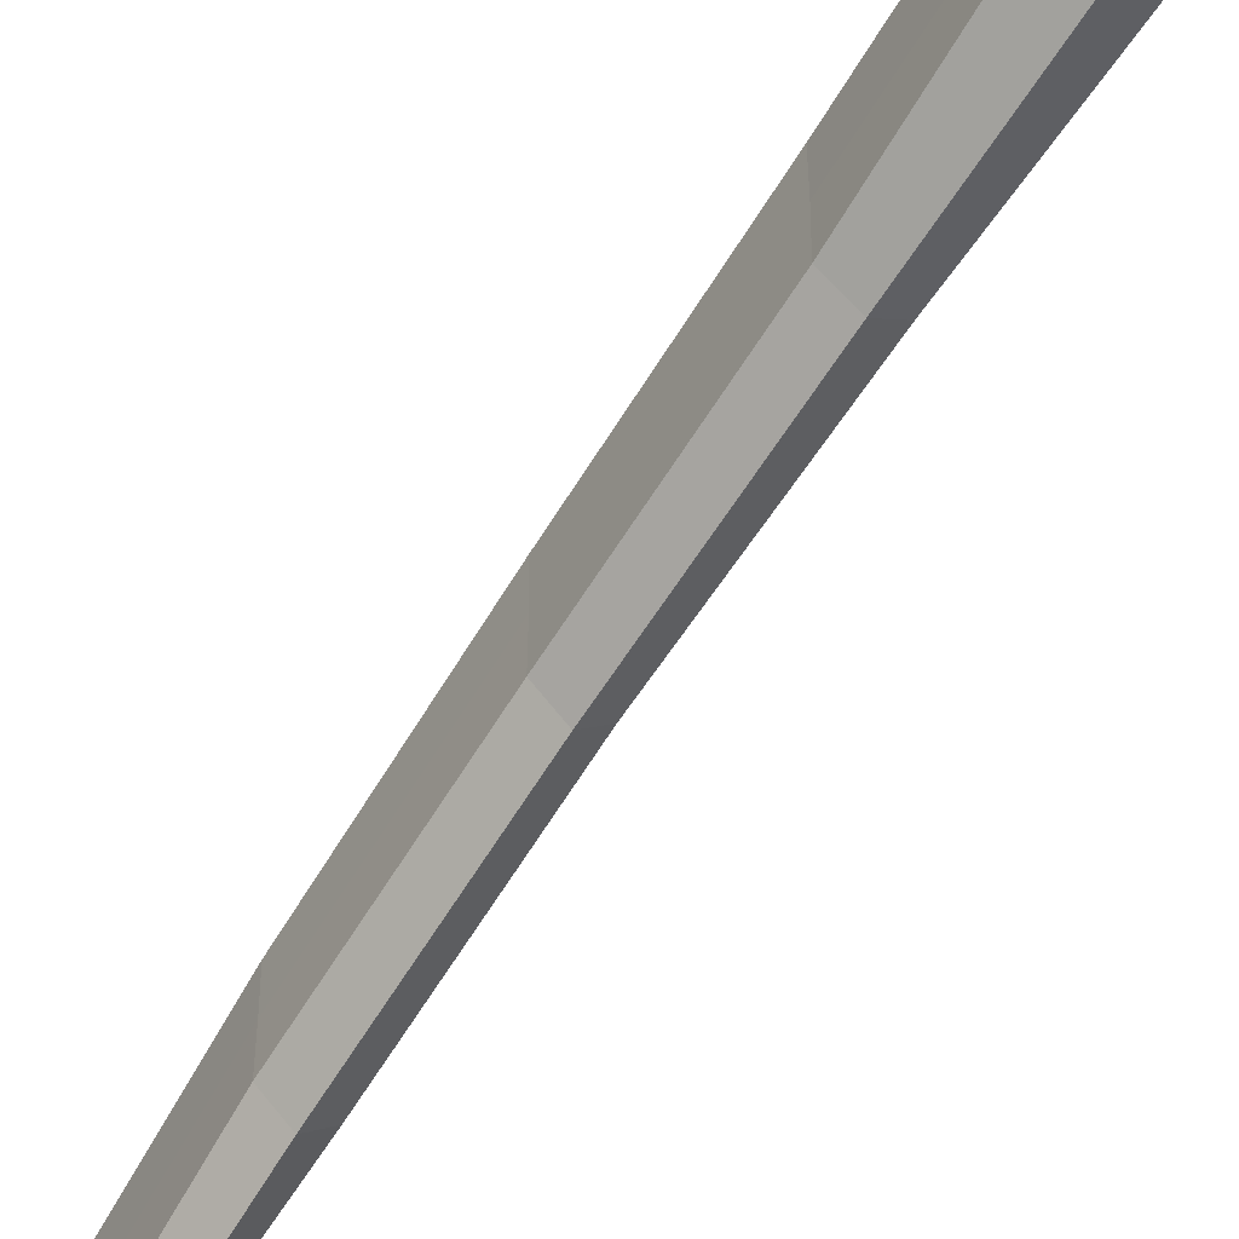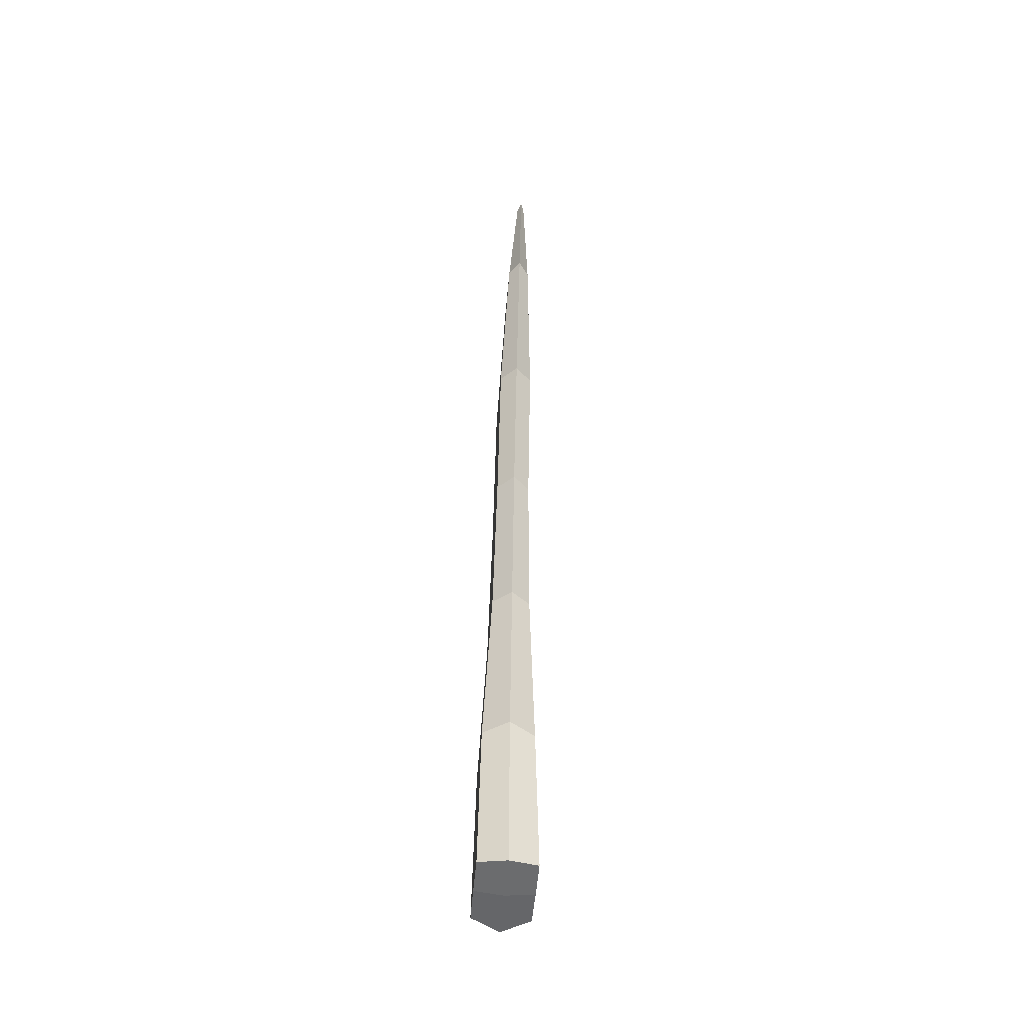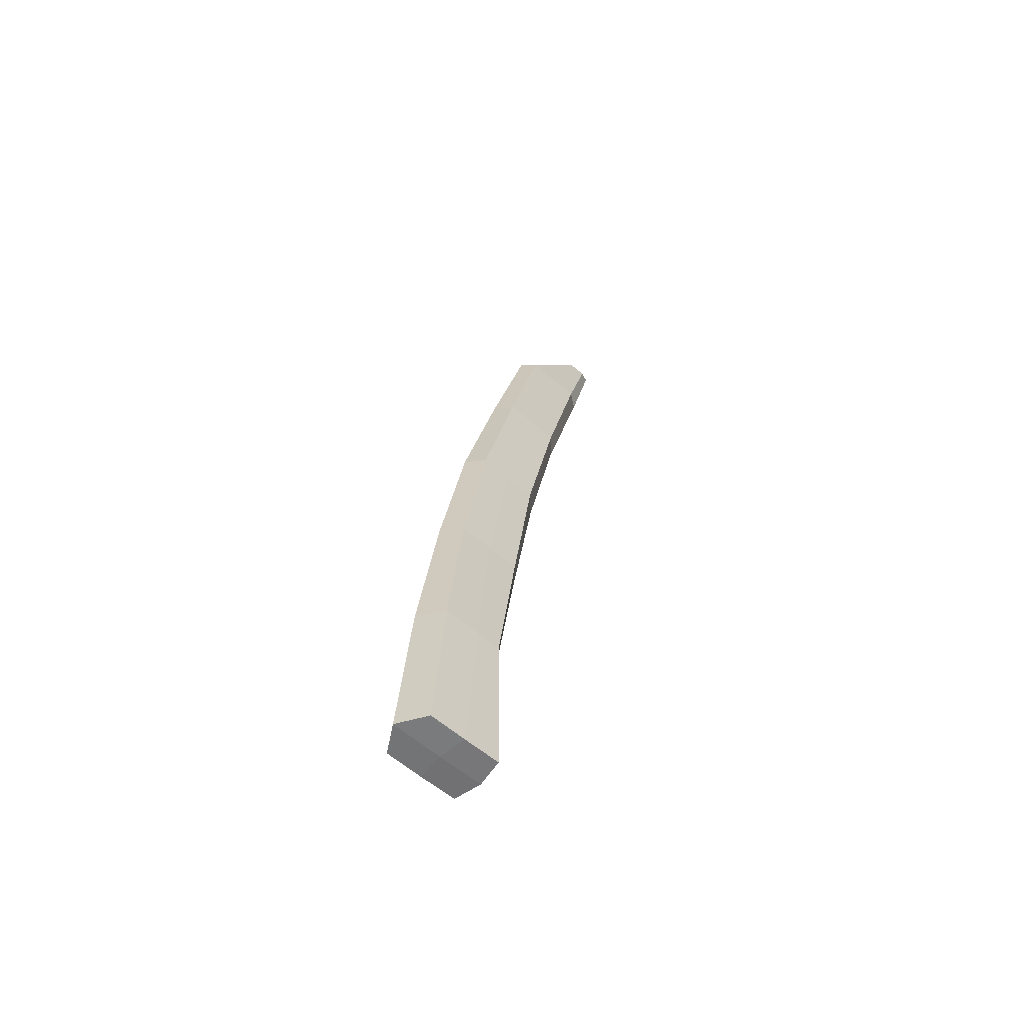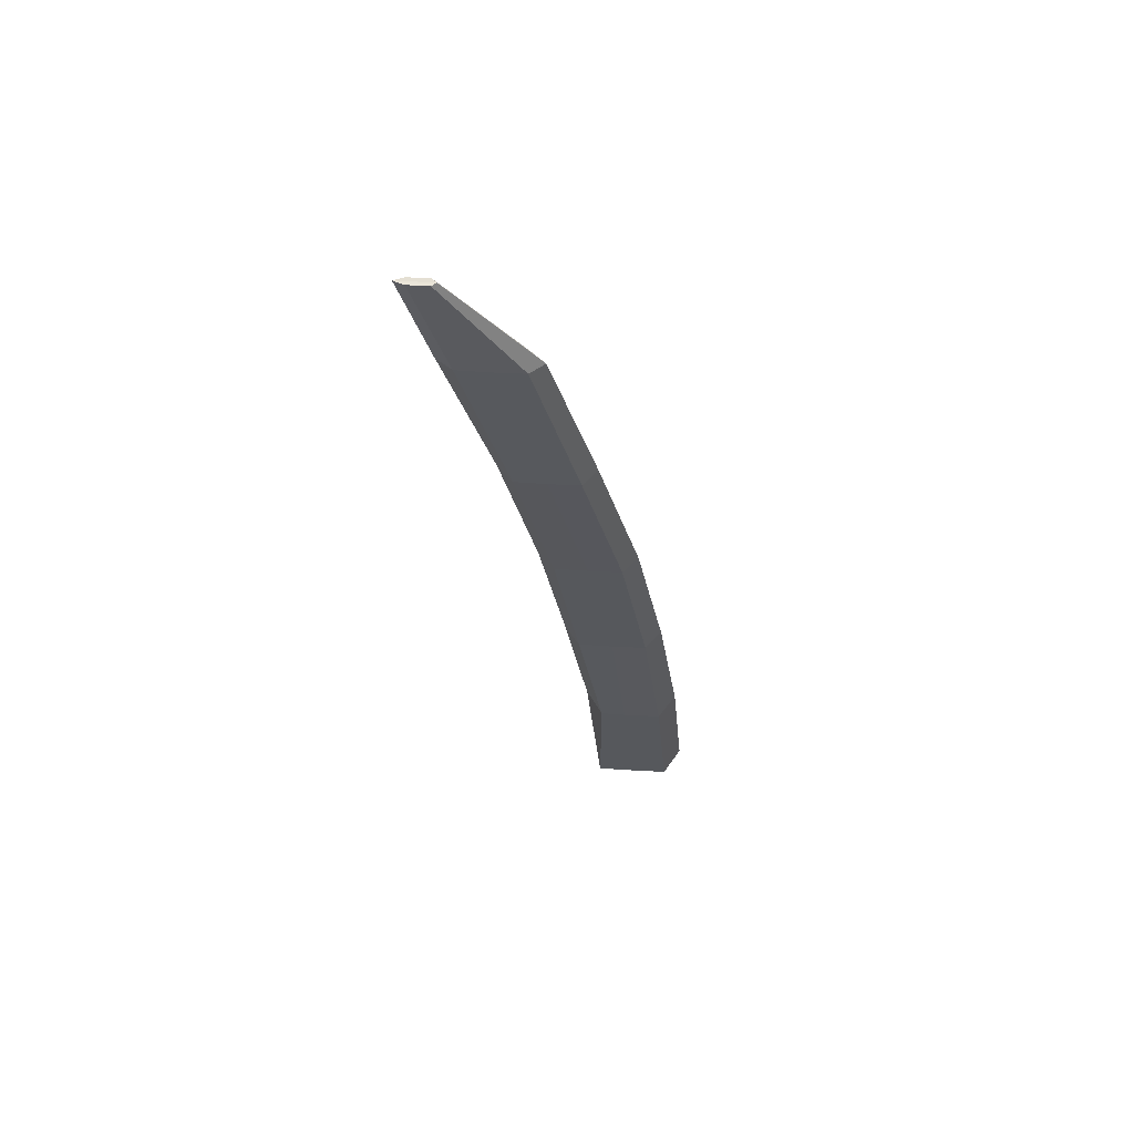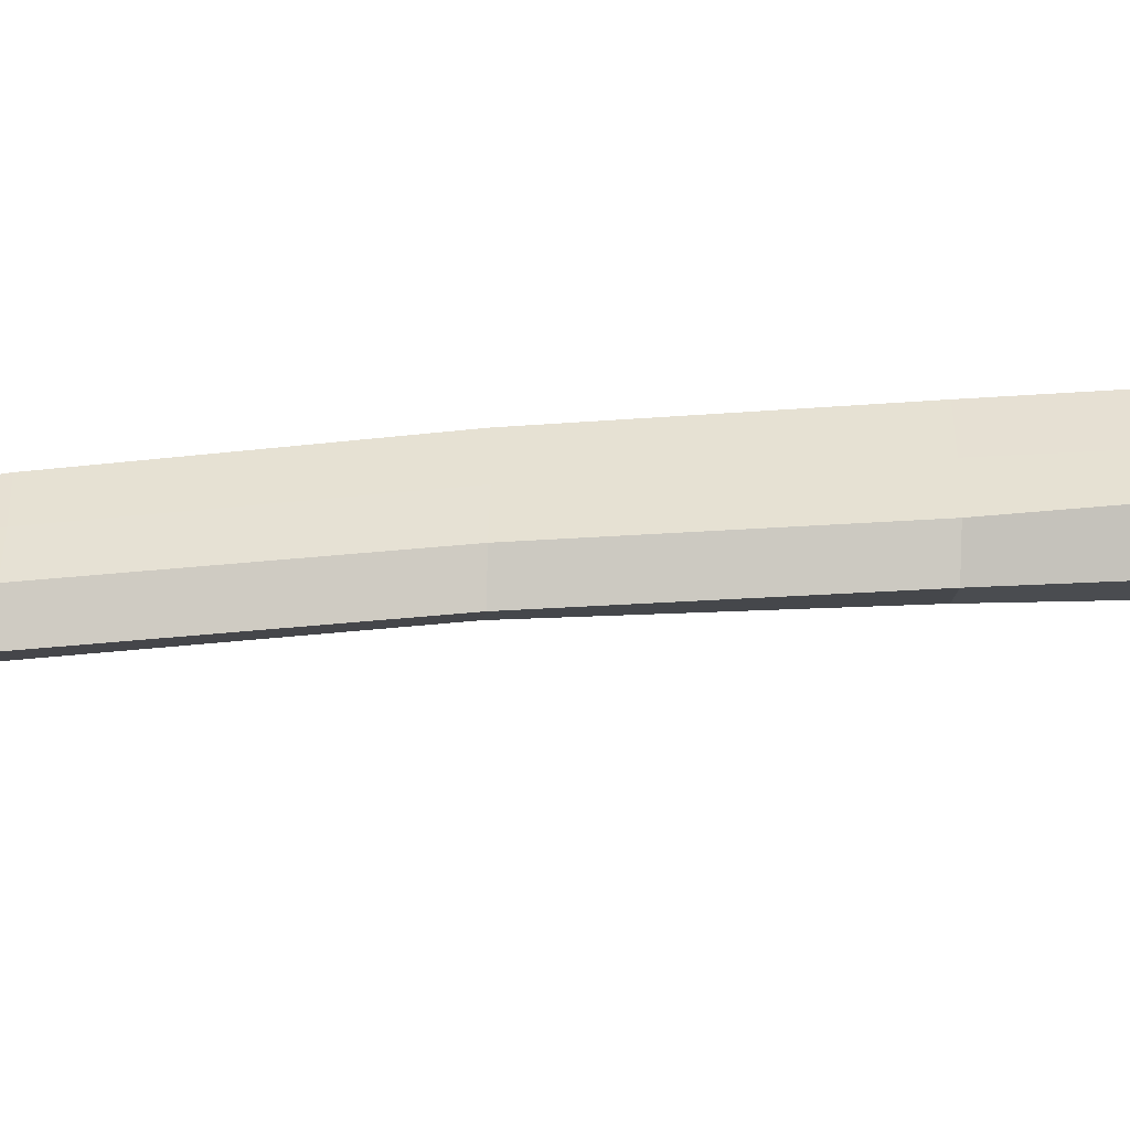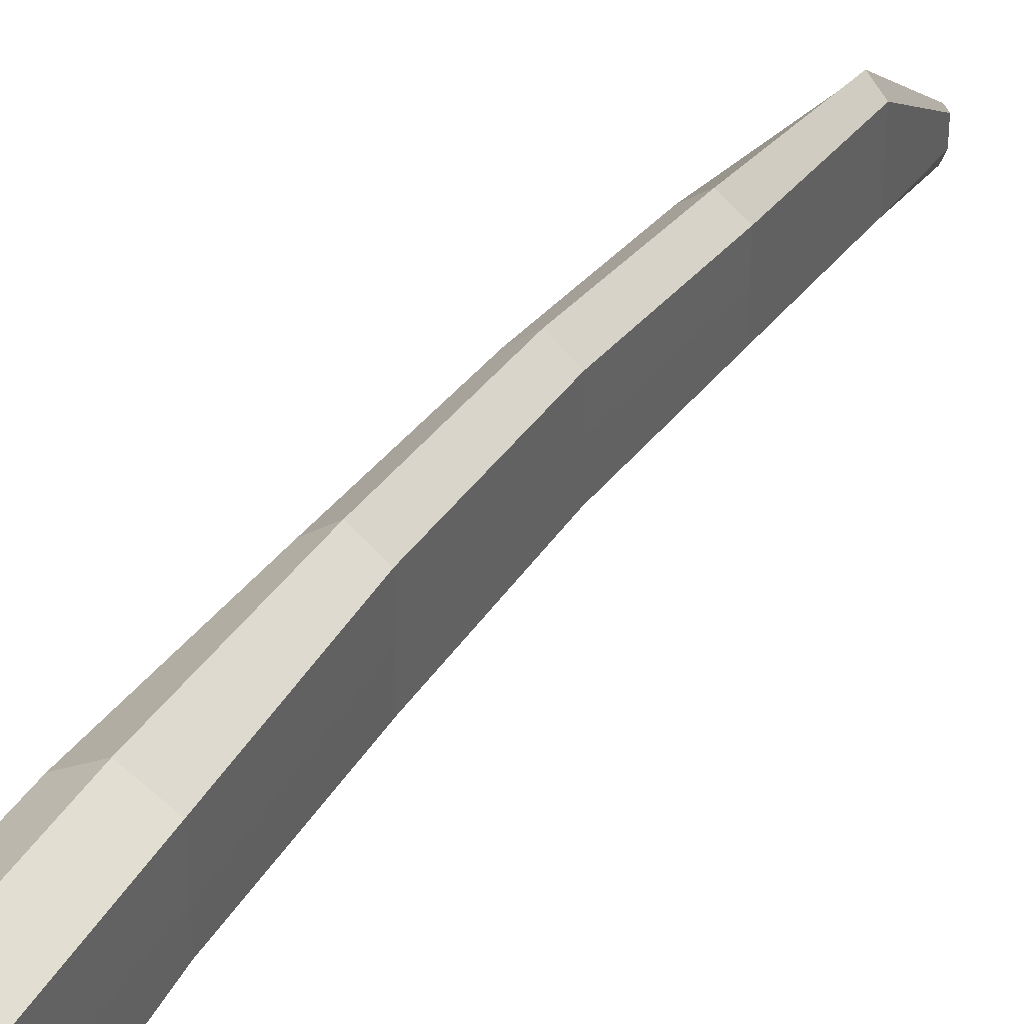
<metadata>
{"format":"obj","ext":"obj","renderer":"f3d","projection":"perspective","resolution":1024,"background":"white","views":[{"elev":-53.5,"azim":-33.1,"up":"+Z"},{"elev":-52.7,"azim":175.1,"up":"+Y"},{"elev":-56.8,"azim":47.4,"up":"+Y"},{"elev":62.6,"azim":-86.6,"up":"+Y"},{"elev":-52.0,"azim":-93.7,"up":"+Z"},{"elev":39.4,"azim":25.4,"up":"+Z"}]}
</metadata>
<code>
o Cube
v -0.7242 4.096 -0.5268
v 0.7274 4.087 0.4446
v -0.7274 4.087 0.4446
v -0 4.088 1.855
v 0 21.4 -1.669
v -0.2452 21.42 -1.974
v 0.2464 21.4 -2.652
v 0.2452 21.42 -1.974
v -0.2464 21.4 -2.652
v -0.2454 21.42 -3.328
v 0 21.4 -3.675
v 0.2454 21.42 -3.328
v -0 3.375 1.665
v -0.6181 3.386 1.287
v 0.6212 3.374 0.4487
v 0.6181 3.386 1.287
v -0.6212 3.374 0.4487
v -0.6185 3.386 -0.3891
v -0 3.374 -0.506
v 0.6185 3.386 -0.3891
v -0 3.361 0.5255
v -0.3746 17.73 -1.659
v -0.3746 14.12 -0.826
v -0.4199 10.52 -0.2376
v -0.5679 6.913 0.1514
v -0.5654 6.926 -0.411
v -0.418 10.53 -0.9989
v -0.373 14.14 -1.552
v -0.373 17.74 -2.336
v 0 17.73 -0.6773
v 0 14.13 0.2275
v 0 10.52 0.8673
v -0 6.914 1.363
v -0.565 6.925 0.9872
v -0.4178 10.53 0.5245
v -0.3727 14.14 -0.09939
v -0.3727 17.74 -0.9821
v 0.3727 17.74 -0.9821
v 0.3727 14.14 -0.09939
v 0.4178 10.53 0.5245
v 0.565 6.925 0.9872
v 0 17.73 -2.683
v 0 14.13 -1.912
v 0 10.52 -1.33
v -0 6.914 -0.7998
v 0.5654 6.926 -0.411
v 0.418 10.53 -0.9989
v 0.373 14.14 -1.552
v 0.373 17.74 -2.336
v 0.3746 17.73 -1.659
v 0.3746 14.12 -0.826
v 0.4199 10.52 -0.2376
v 0.5679 6.913 0.1514
v 0 23.7 -3.492
v -0.08027 23.71 -3.591
v 0.08068 23.7 -3.813
v 0.08027 23.71 -3.591
v -0.08068 23.7 -3.813
v -0.08033 23.71 -4.035
v 0 23.7 -4.259
v 0.08033 23.71 -4.035
v 0 23.7 -3.793
f 21 17 14 13
f 19 18 17 21
f 33 41 16 13
f 15 21 13 16
f 6 9 58 55
f 8 5 54 57
f 5 6 55 54
f 9 10 59 58
f 34 33 13 14
f 20 19 21 15
f 26 25 17 18
f 25 34 14 17
f 46 45 19 20
f 41 53 15 16
f 45 26 18 19
f 53 46 20 15
f 7 12 49 50
f 50 49 48 51
f 51 48 47 52
f 52 47 46 53
f 11 10 29 42
f 42 29 28 43
f 43 28 27 44
f 44 27 26 45
f 8 7 50 38
f 38 50 51 39
f 39 51 52 40
f 40 52 53 41
f 12 11 42 49
f 49 42 43 48
f 48 43 44 47
f 47 44 45 46
f 9 6 37 22
f 22 37 36 23
f 23 36 35 24
f 24 35 34 25
f 10 9 22 29
f 29 22 23 28
f 28 23 24 27
f 27 24 25 26
f 6 5 30 37
f 37 30 31 36
f 36 31 32 35
f 35 32 33 34
f 5 8 38 30
f 30 38 39 31
f 31 39 40 32
f 32 40 41 33
f 62 54 55 58
f 60 62 58 59
f 61 56 62 60
f 56 57 54 62
f 11 12 61 60
f 7 8 57 56
f 10 11 60 59
f 12 7 56 61
l 2 1
l 4 3
o Cube.001
v -0.7242 4.096 -0.5268
v 0.7274 4.087 0.4446
v -0.7274 4.087 0.4446
v -0 4.088 1.855
v 0 21.4 -1.669
v -0.2452 21.42 -1.974
v 0.2464 21.4 -2.652
v 0.2452 21.42 -1.974
v -0.2464 21.4 -2.652
v -0.2454 21.42 -3.328
v 0 21.4 -3.675
v 0.2454 21.42 -3.328
v -0 3.375 1.665
v -0.6181 3.386 1.287
v 0.6212 3.374 0.4487
v 0.6181 3.386 1.287
v -0.6212 3.374 0.4487
v -0.6185 3.386 -0.3891
v -0 3.374 -0.506
v 0.6185 3.386 -0.3891
v -0 3.361 0.5255
v -0.3746 17.73 -1.659
v -0.3746 14.12 -0.826
v -0.4199 10.52 -0.2376
v -0.5679 6.913 0.1514
v -0.5654 6.926 -0.411
v -0.418 10.53 -0.9989
v -0.373 14.14 -1.552
v -0.373 17.74 -2.336
v 0 17.73 -0.6773
v 0 14.13 0.2275
v 0 10.52 0.8673
v -0 6.914 1.363
v -0.565 6.925 0.9872
v -0.4178 10.53 0.5245
v -0.3727 14.14 -0.09939
v -0.3727 17.74 -0.9821
v 0.3727 17.74 -0.9821
v 0.3727 14.14 -0.09939
v 0.4178 10.53 0.5245
v 0.565 6.925 0.9872
v 0 17.73 -2.683
v 0 14.13 -1.912
v 0 10.52 -1.33
v -0 6.914 -0.7998
v 0.5654 6.926 -0.411
v 0.418 10.53 -0.9989
v 0.373 14.14 -1.552
v 0.373 17.74 -2.336
v 0.3746 17.73 -1.659
v 0.3746 14.12 -0.826
v 0.4199 10.52 -0.2376
v 0.5679 6.913 0.1514
v 0 23.7 -3.492
v -0.08027 23.71 -3.591
v 0.08068 23.7 -3.813
v 0.08027 23.71 -3.591
v -0.08068 23.7 -3.813
v -0.08033 23.71 -4.035
v 0 23.7 -4.259
v 0.08033 23.71 -4.035
v 0 23.7 -3.793
f 83 75 76 79
f 81 83 79 80
f 95 75 78 103
f 77 78 75 83
f 68 117 120 71
f 70 119 116 67
f 67 116 117 68
f 71 120 121 72
f 96 76 75 95
f 82 77 83 81
f 88 80 79 87
f 87 79 76 96
f 108 82 81 107
f 103 78 77 115
f 107 81 80 88
f 115 77 82 108
f 69 112 111 74
f 112 113 110 111
f 113 114 109 110
f 114 115 108 109
f 73 104 91 72
f 104 105 90 91
f 105 106 89 90
f 106 107 88 89
f 70 100 112 69
f 100 101 113 112
f 101 102 114 113
f 102 103 115 114
f 74 111 104 73
f 111 110 105 104
f 110 109 106 105
f 109 108 107 106
f 71 84 99 68
f 84 85 98 99
f 85 86 97 98
f 86 87 96 97
f 72 91 84 71
f 91 90 85 84
f 90 89 86 85
f 89 88 87 86
f 68 99 92 67
f 99 98 93 92
f 98 97 94 93
f 97 96 95 94
f 67 92 100 70
f 92 93 101 100
f 93 94 102 101
f 94 95 103 102
f 124 120 117 116
f 122 121 120 124
f 123 122 124 118
f 118 124 116 119
f 73 122 123 74
f 69 118 119 70
f 72 121 122 73
f 74 123 118 69
l 64 63
l 66 65

</code>
